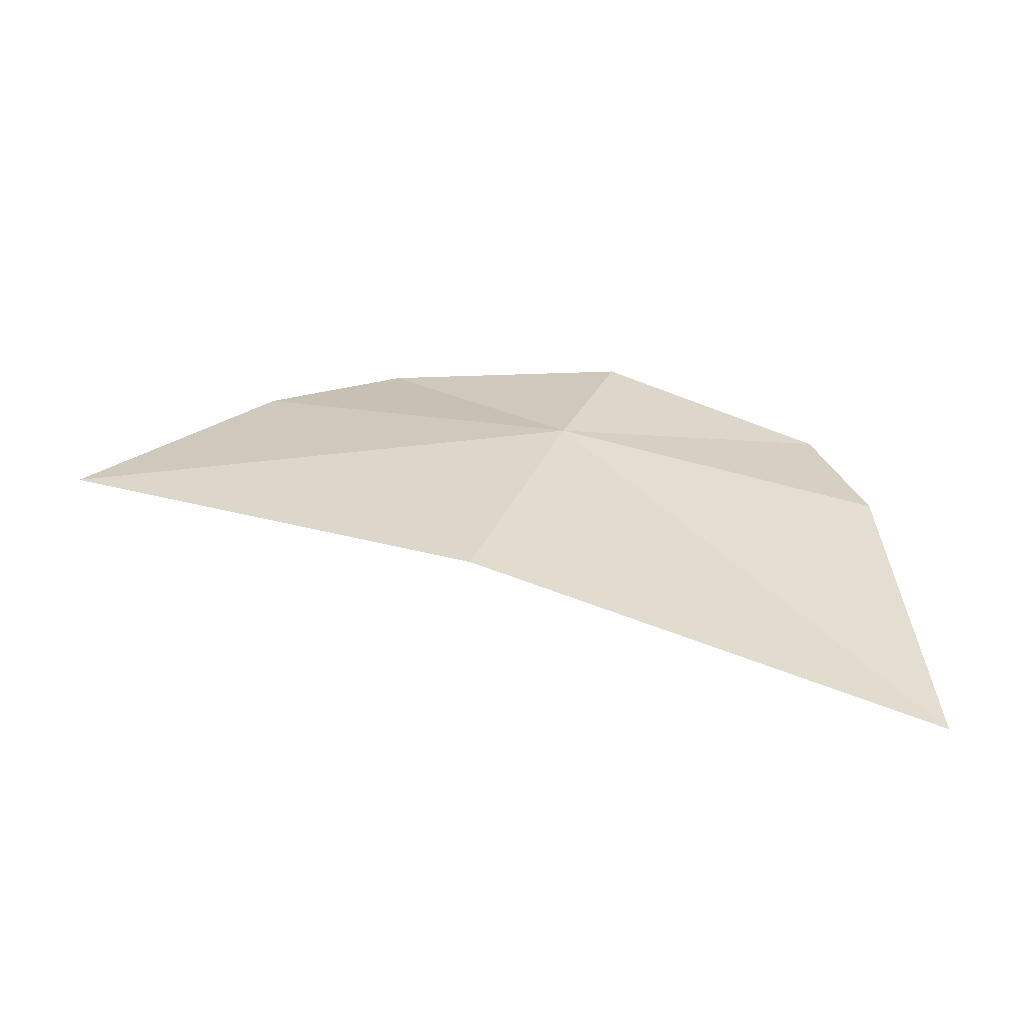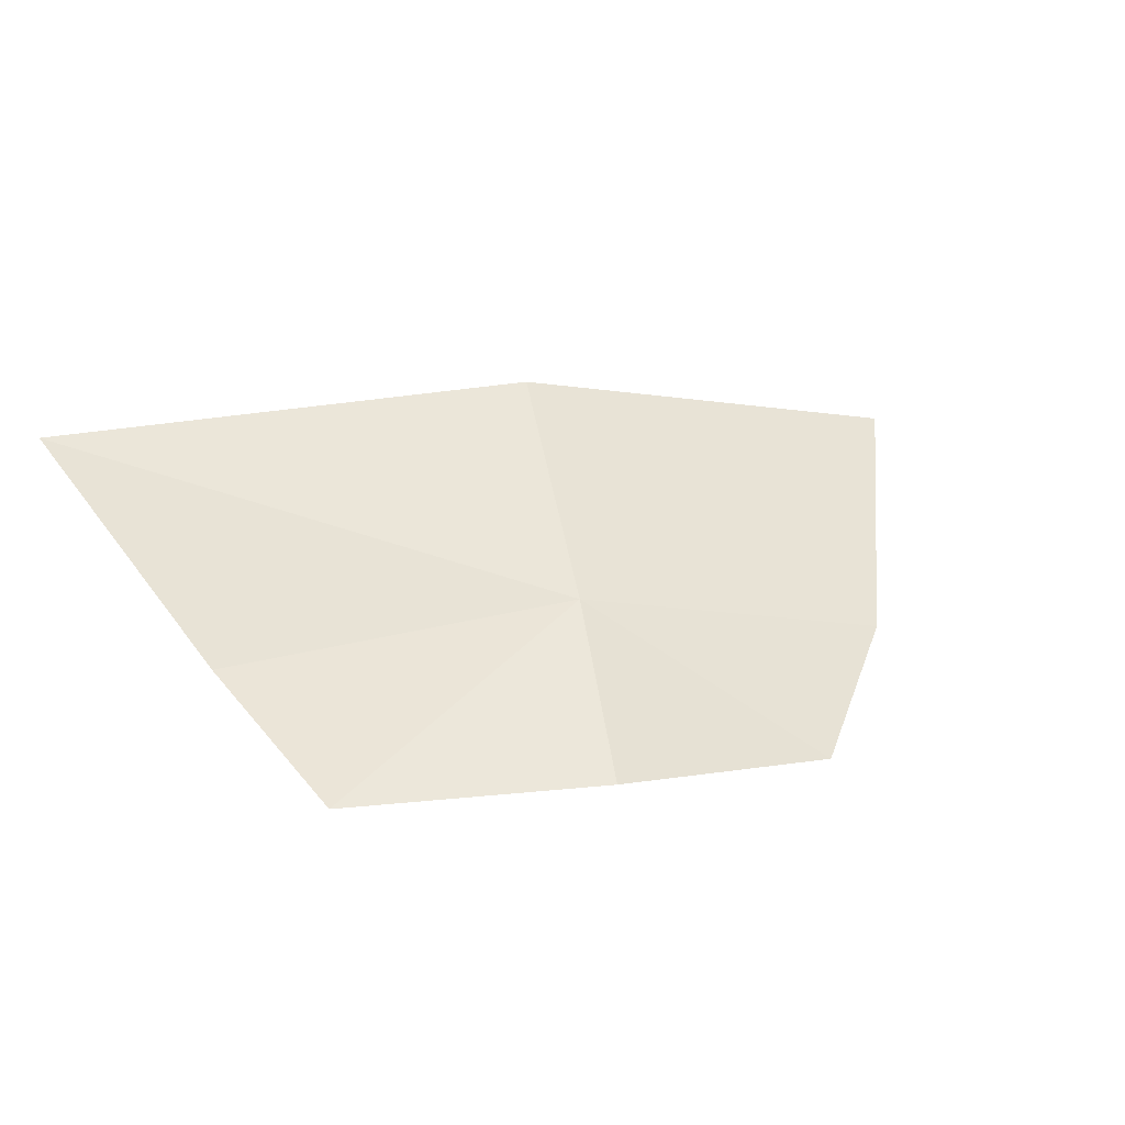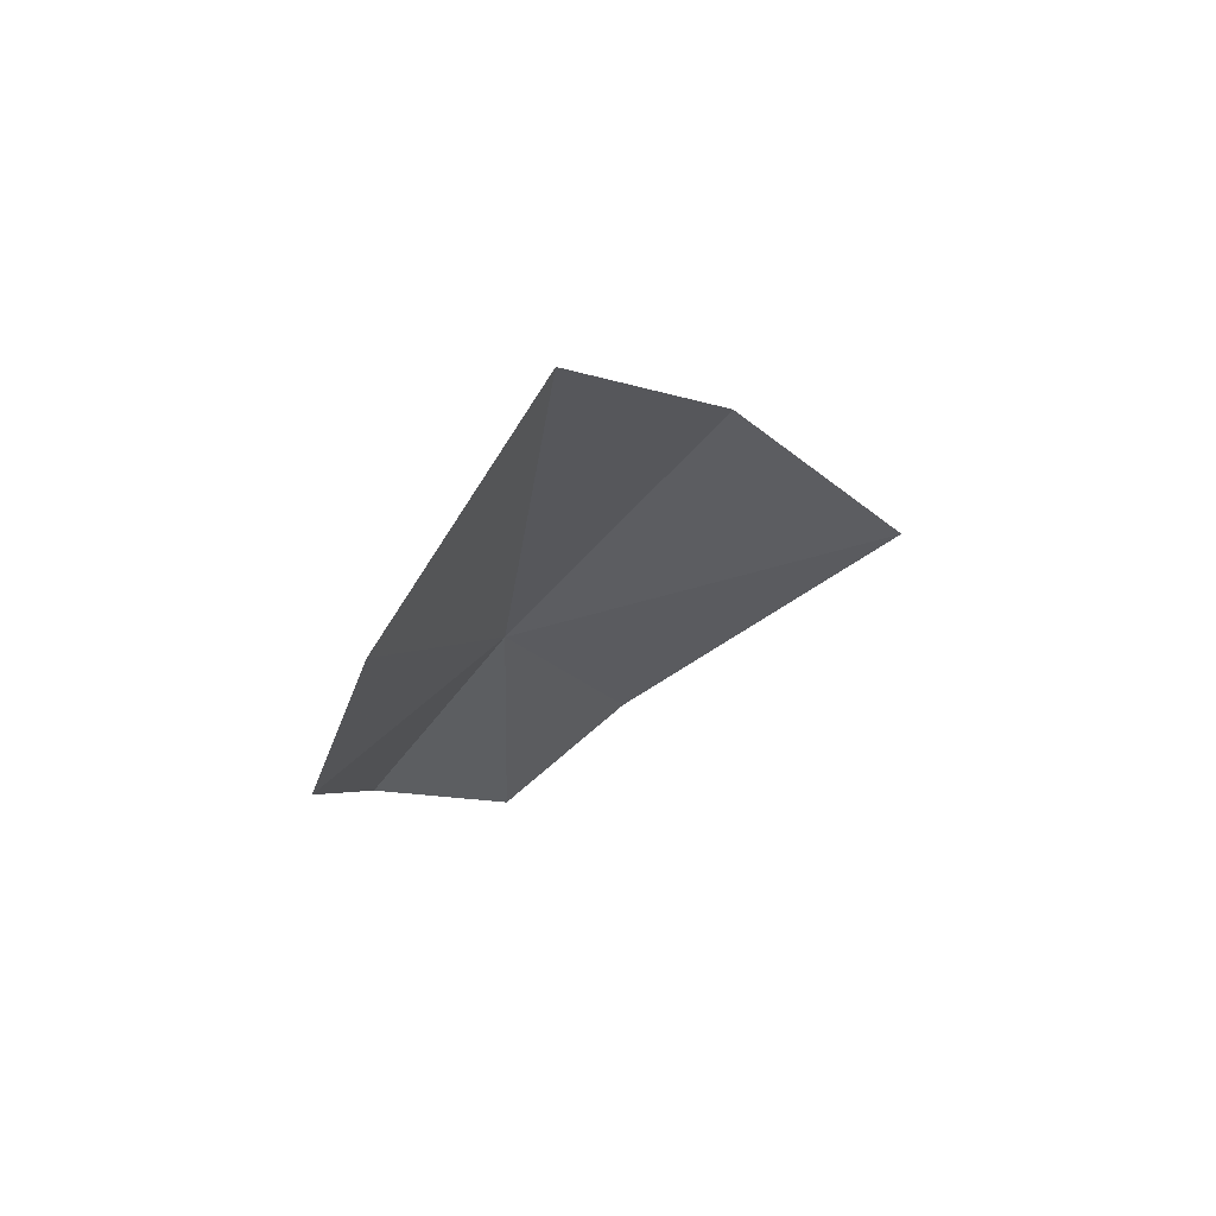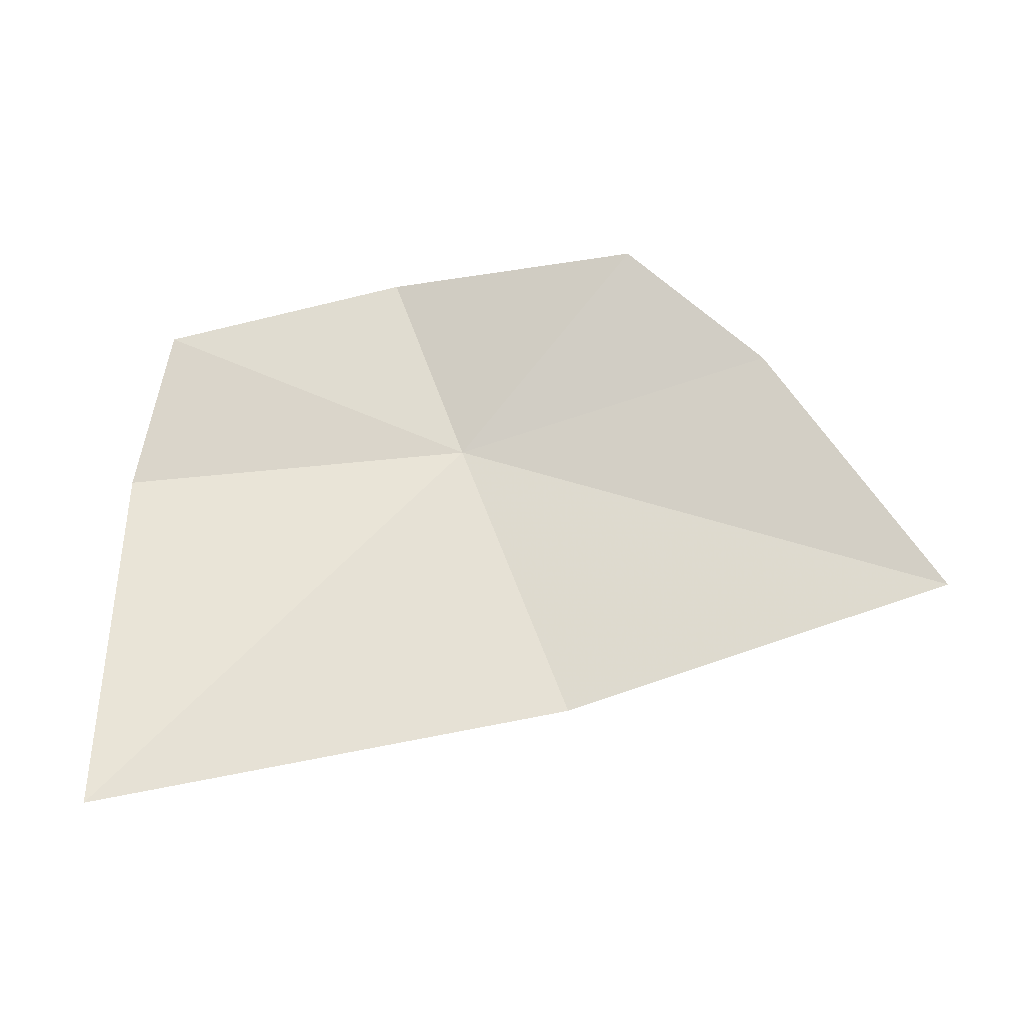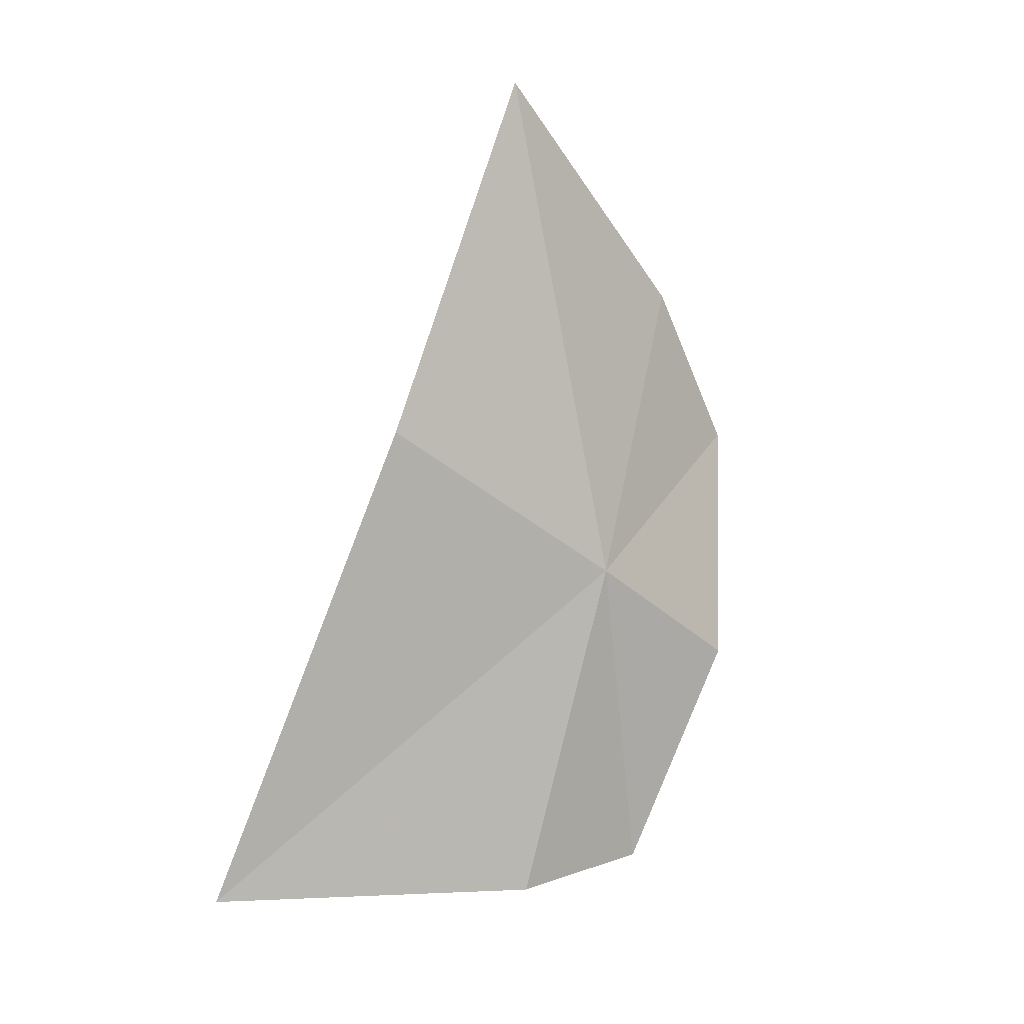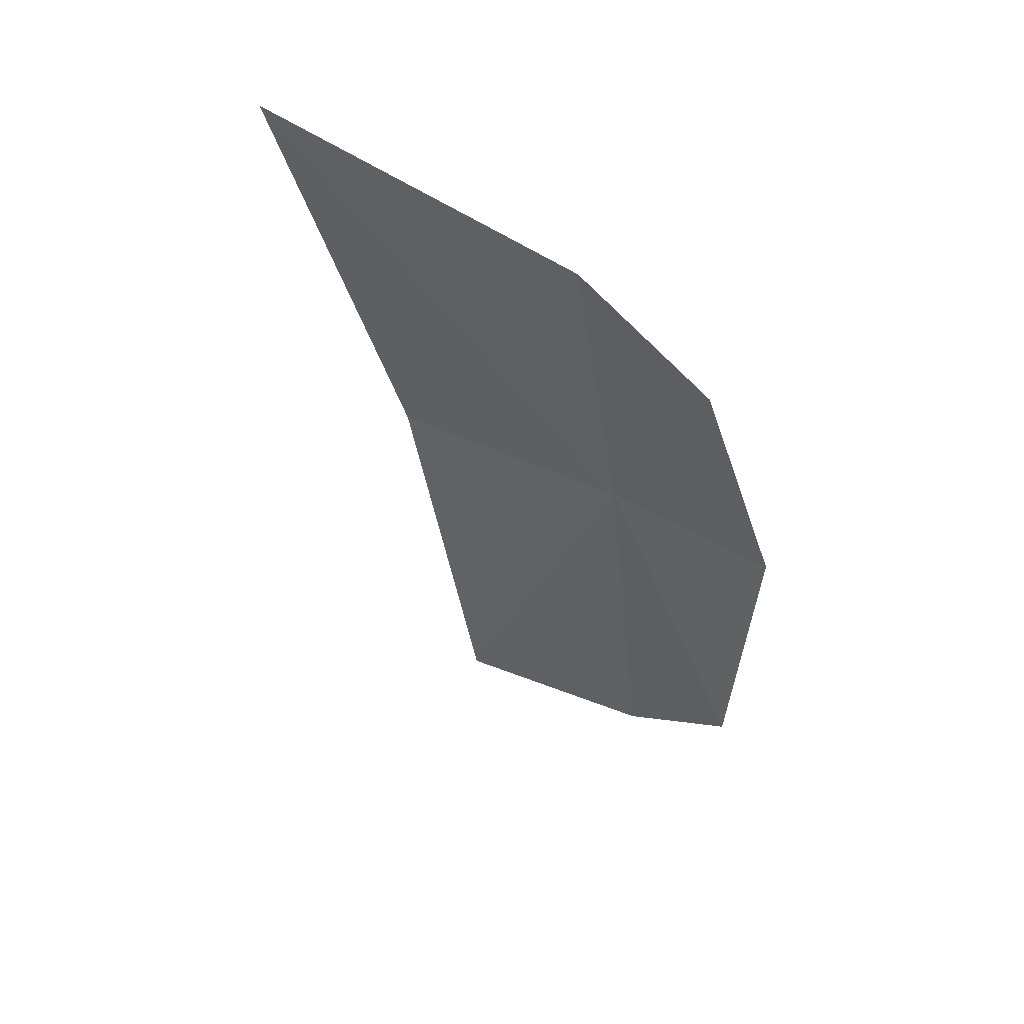
<metadata>
{"format":"obj","ext":"obj","renderer":"f3d","projection":"perspective","resolution":1024,"background":"white","views":[{"elev":69.3,"azim":3.2,"up":"+Z"},{"elev":7.1,"azim":146.6,"up":"+Z"},{"elev":-6.4,"azim":-80.2,"up":"+Z"},{"elev":-60.1,"azim":-172.1,"up":"+Y"},{"elev":78.2,"azim":95.3,"up":"+Z"},{"elev":-41.2,"azim":88.9,"up":"+Z"}]}
</metadata>
<code>
v 0.1801 0.05034 0.6941
v 0.1943 0.05334 0.687
v 0.1968 0.04767 0.6921
v 0.1828 0.05718 0.6873
v 0.1989 0.03312 0.7011
v 0.1759 0.03935 0.7035
v 0.1564 0.04334 0.7012
v 0.164 0.05224 0.6918
v 0.1703 0.05631 0.6867
f 1 3 2
f 1 2 4
f 1 6 5
f 1 5 3
f 1 8 7
f 1 7 6
f 1 4 9
f 1 9 8

</code>
